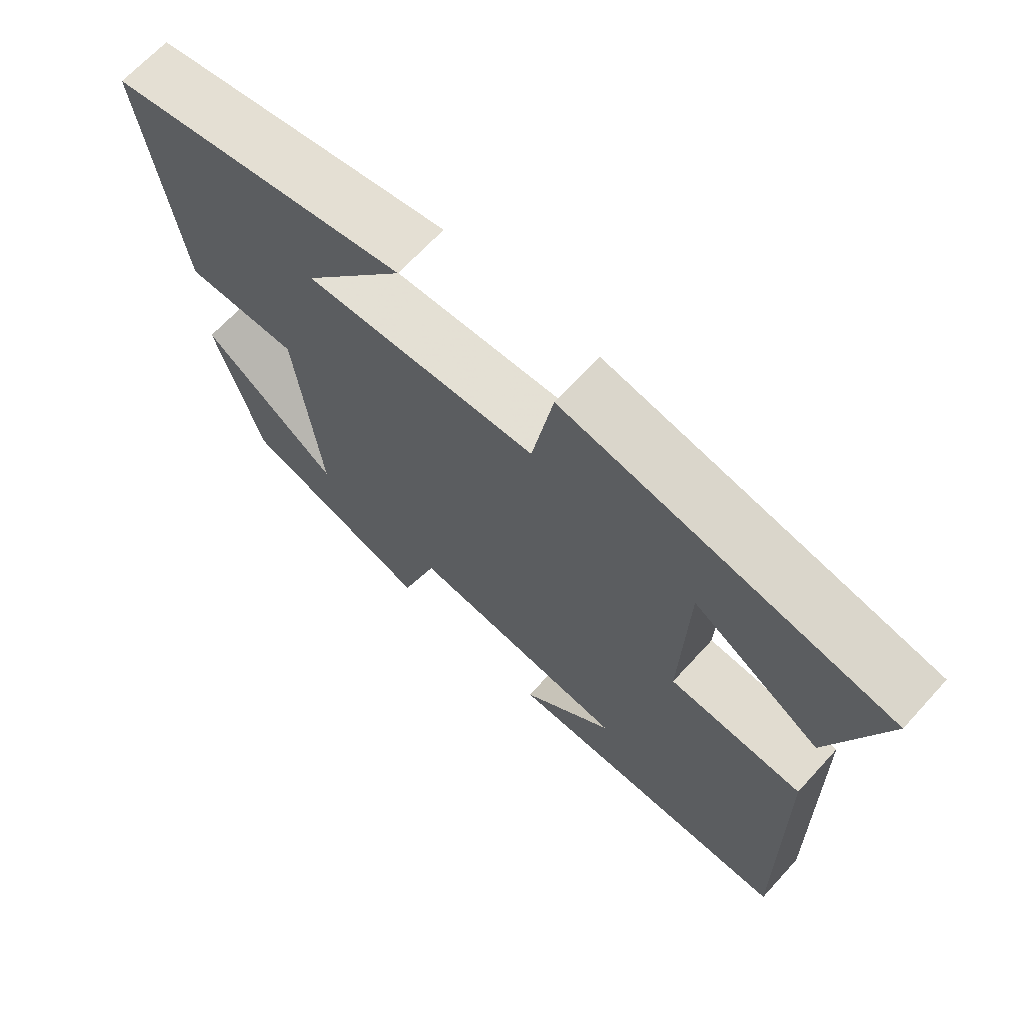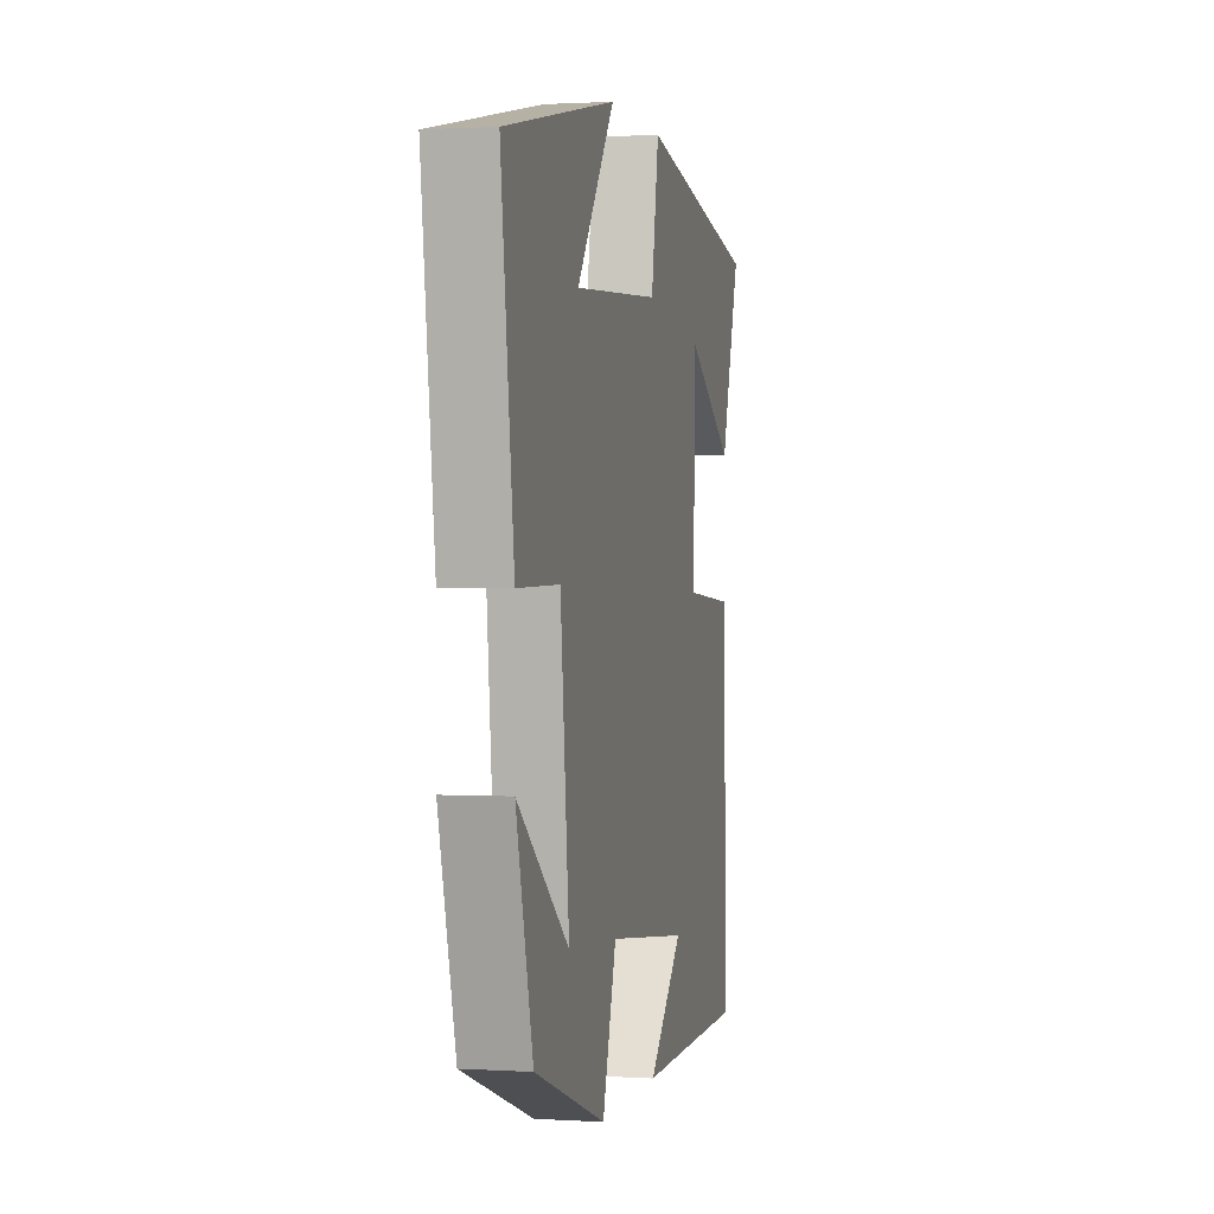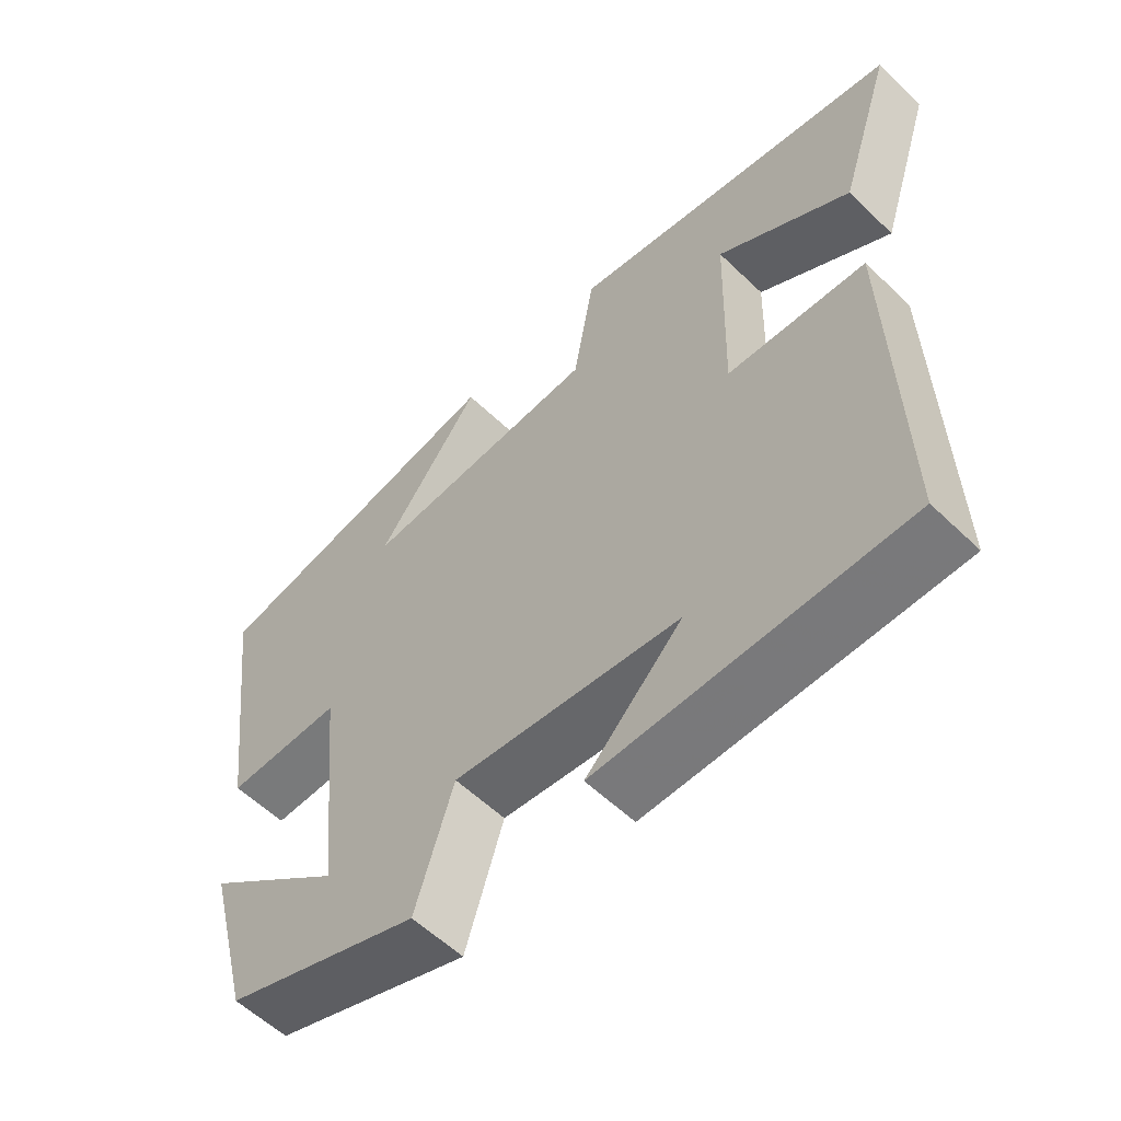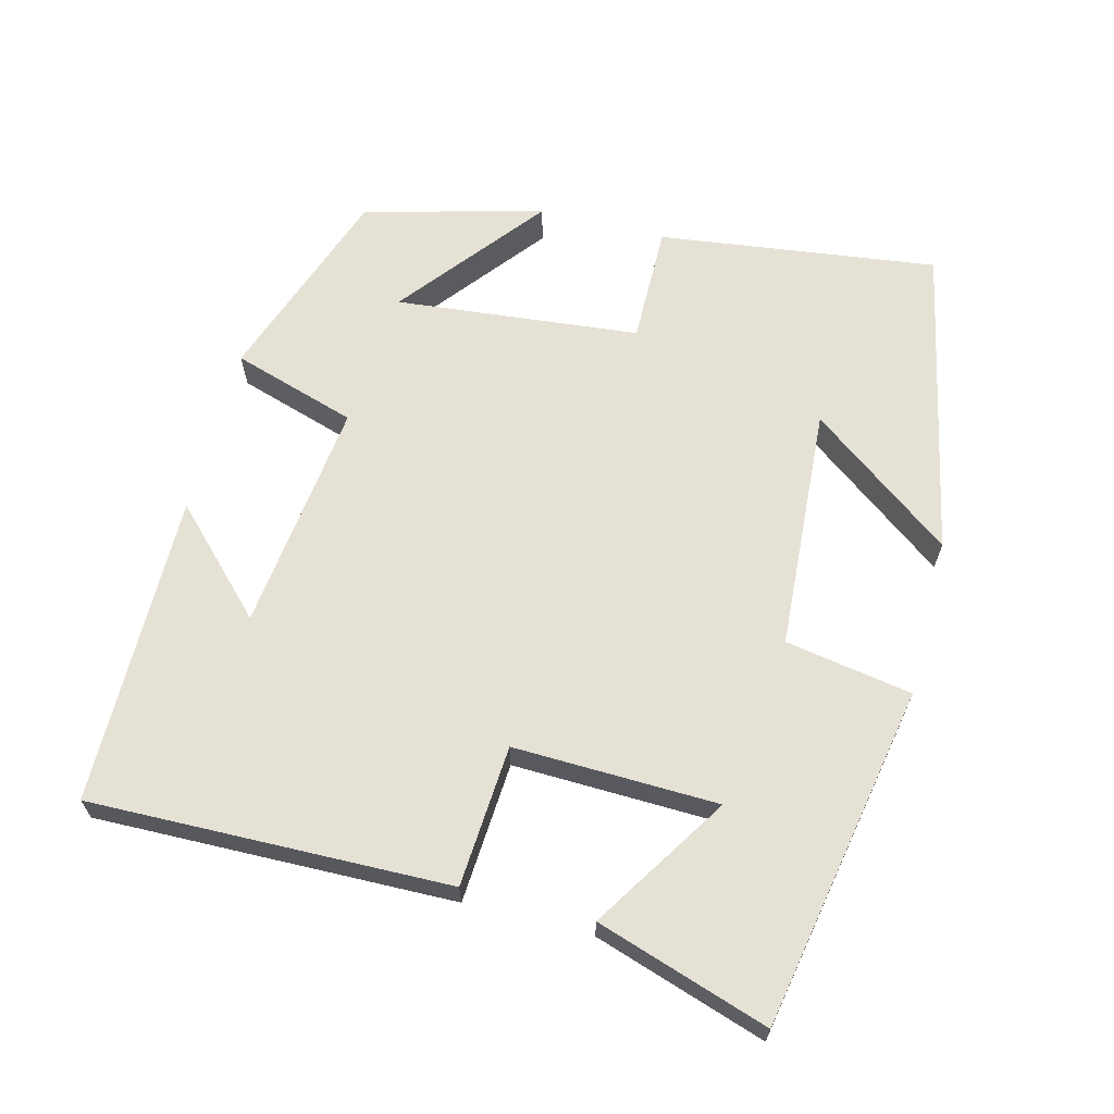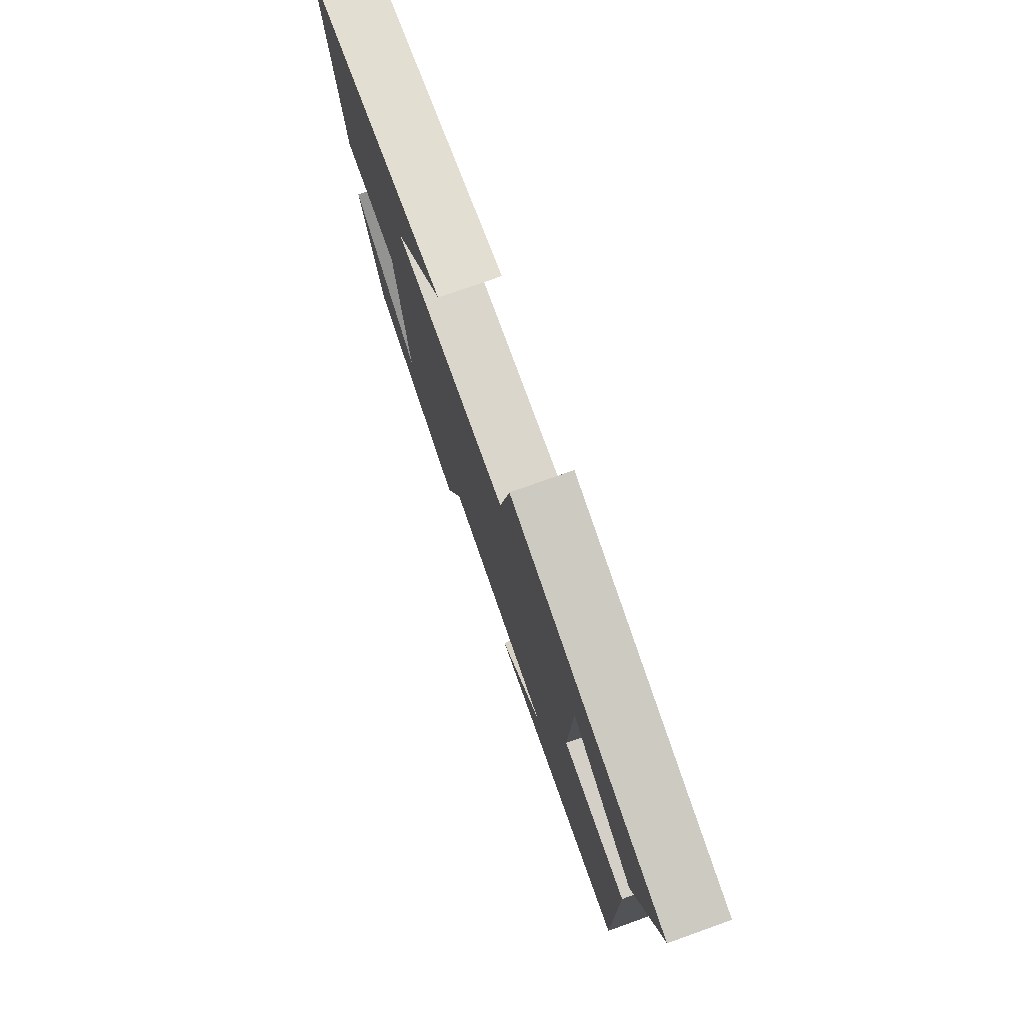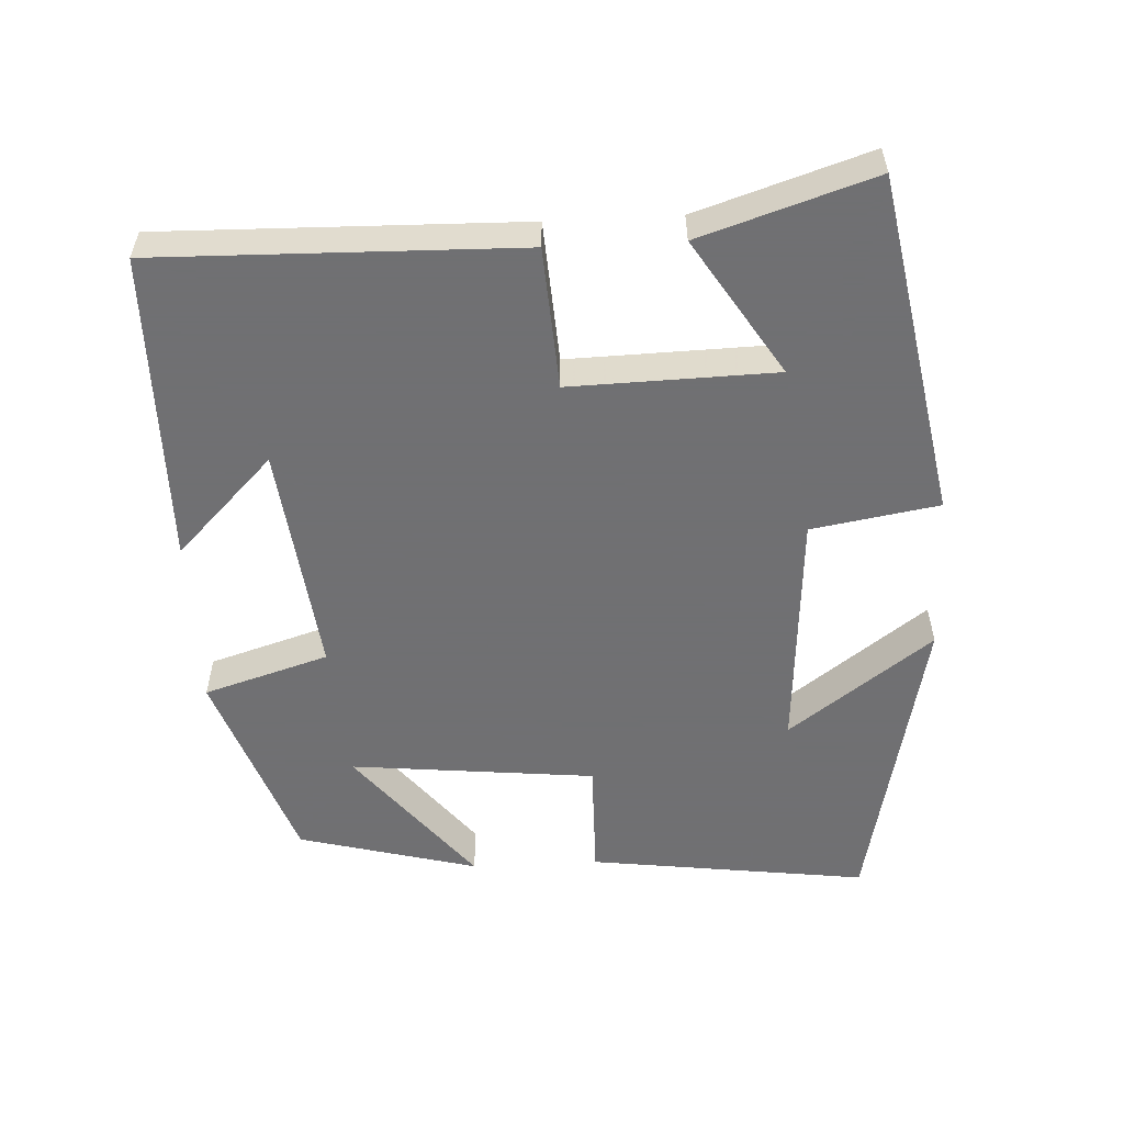
<metadata>
{"format":"obj","ext":"obj","renderer":"f3d","projection":"perspective","resolution":1024,"background":"white","views":[{"elev":67.4,"azim":-137.5,"up":"+Z"},{"elev":0.9,"azim":102.7,"up":"+Z"},{"elev":-57.5,"azim":-134.9,"up":"+Z"},{"elev":64.9,"azim":-75.6,"up":"+Y"},{"elev":76.8,"azim":-109.6,"up":"+Z"},{"elev":-55.0,"azim":-87.2,"up":"+Y"}]}
</metadata>
<code>
v -0.51 0.07 -0.497
v -0.5 0.07 -0.001
v -0.305 0.07 0.012
v -0.313 0.07 0.294
v -0.5 0.07 0.175
v -0.577 0.07 0.412
v -0.104 0.07 0.5
v -0.074 0.07 0.325
v 0.264 0.07 0.303
v 0.116 0.07 0.5
v 0.55 0.07 0.41
v 0.5 0.07 0.024
v 0.335 0.07 0.026
v 0.301 0.07 -0.312
v 0.5 0.07 -0.154
v 0.435 0.07 -0.402
v 0.158 0.07 -0.5
v 0.104 0.07 -0.328
v -0.216 0.07 -0.366
v -0.08 0.07 -0.5
v -0.51 0 -0.497
v -0.5 0 -0.001
v -0.305 0 0.012
v -0.313 0 0.294
v -0.5 0 0.175
v -0.577 0 0.412
v -0.104 0 0.5
v -0.074 0 0.325
v 0.264 0 0.303
v 0.116 0 0.5
v 0.55 0 0.41
v 0.5 0 0.024
v 0.335 0 0.026
v 0.301 0 -0.312
v 0.5 0 -0.154
v 0.435 0 -0.402
v 0.158 0 -0.5
v 0.104 0 -0.328
v -0.216 0 -0.366
v -0.08 0 -0.5
f 19 20 1
f 16 17 18
f 14 15 16
f 14 16 18
f 13 14 18
f 11 12 13
f 11 13 18 19
f 9 10 11
f 6 7 8
f 4 5 6
f 4 6 8
f 3 4 8 9
f 1 2 3
f 9 11 19
f 1 3 9 19
f 21 40 39
f 38 37 36
f 36 35 34
f 38 36 34
f 38 34 33
f 33 32 31
f 39 38 33 31
f 31 30 29
f 28 27 26
f 26 25 24
f 28 26 24
f 29 28 24 23
f 23 22 21
f 39 31 29
f 39 29 23 21
f 1 21 22 2
f 2 22 23 3
f 3 23 24 4
f 4 24 25 5
f 5 25 26 6
f 6 26 27 7
f 7 27 28 8
f 8 28 29 9
f 9 29 30 10
f 10 30 31 11
f 11 31 32 12
f 12 32 33 13
f 13 33 34 14
f 14 34 35 15
f 15 35 36 16
f 16 36 37 17
f 17 37 38 18
f 18 38 39 19
f 19 39 40 20
f 20 40 21 1

</code>
